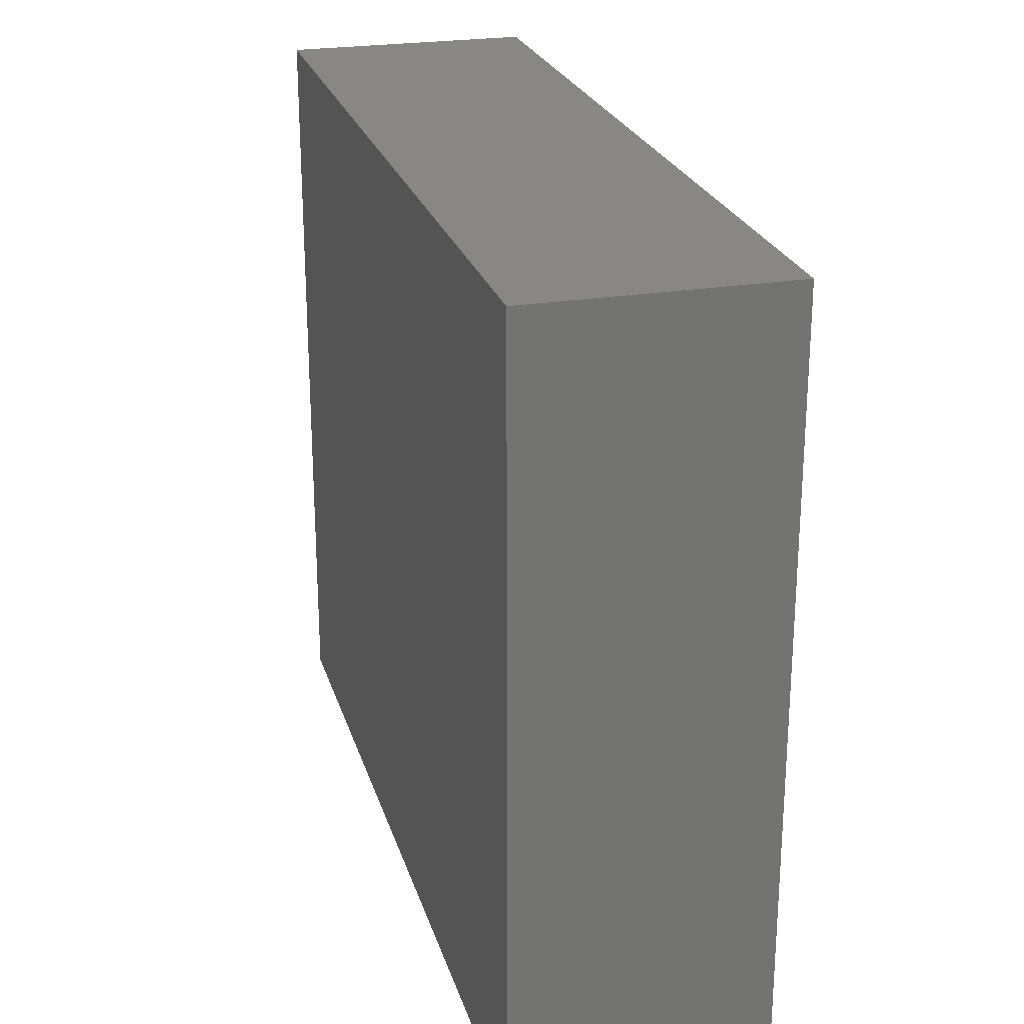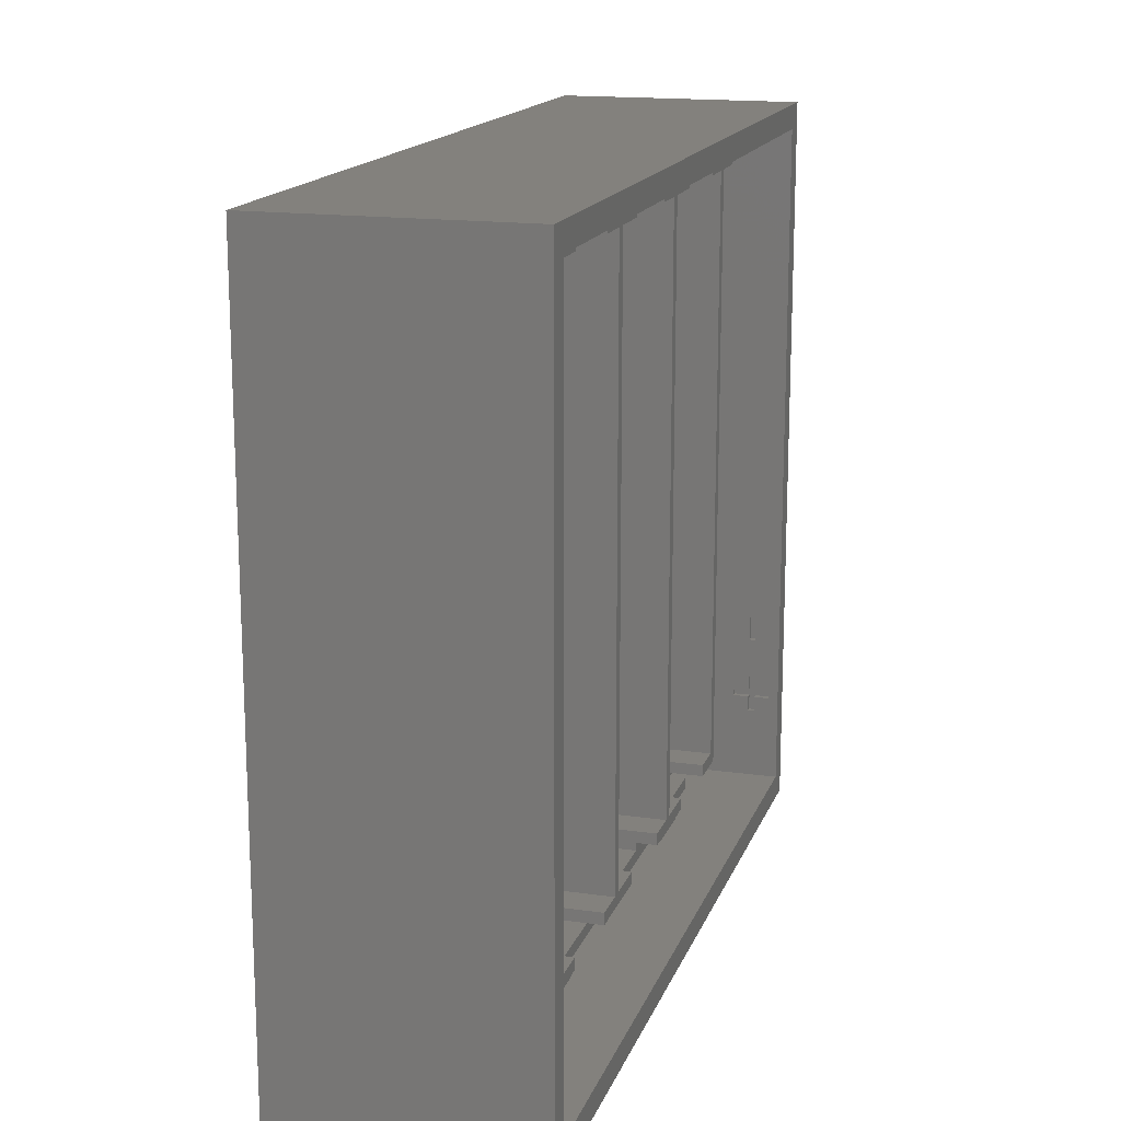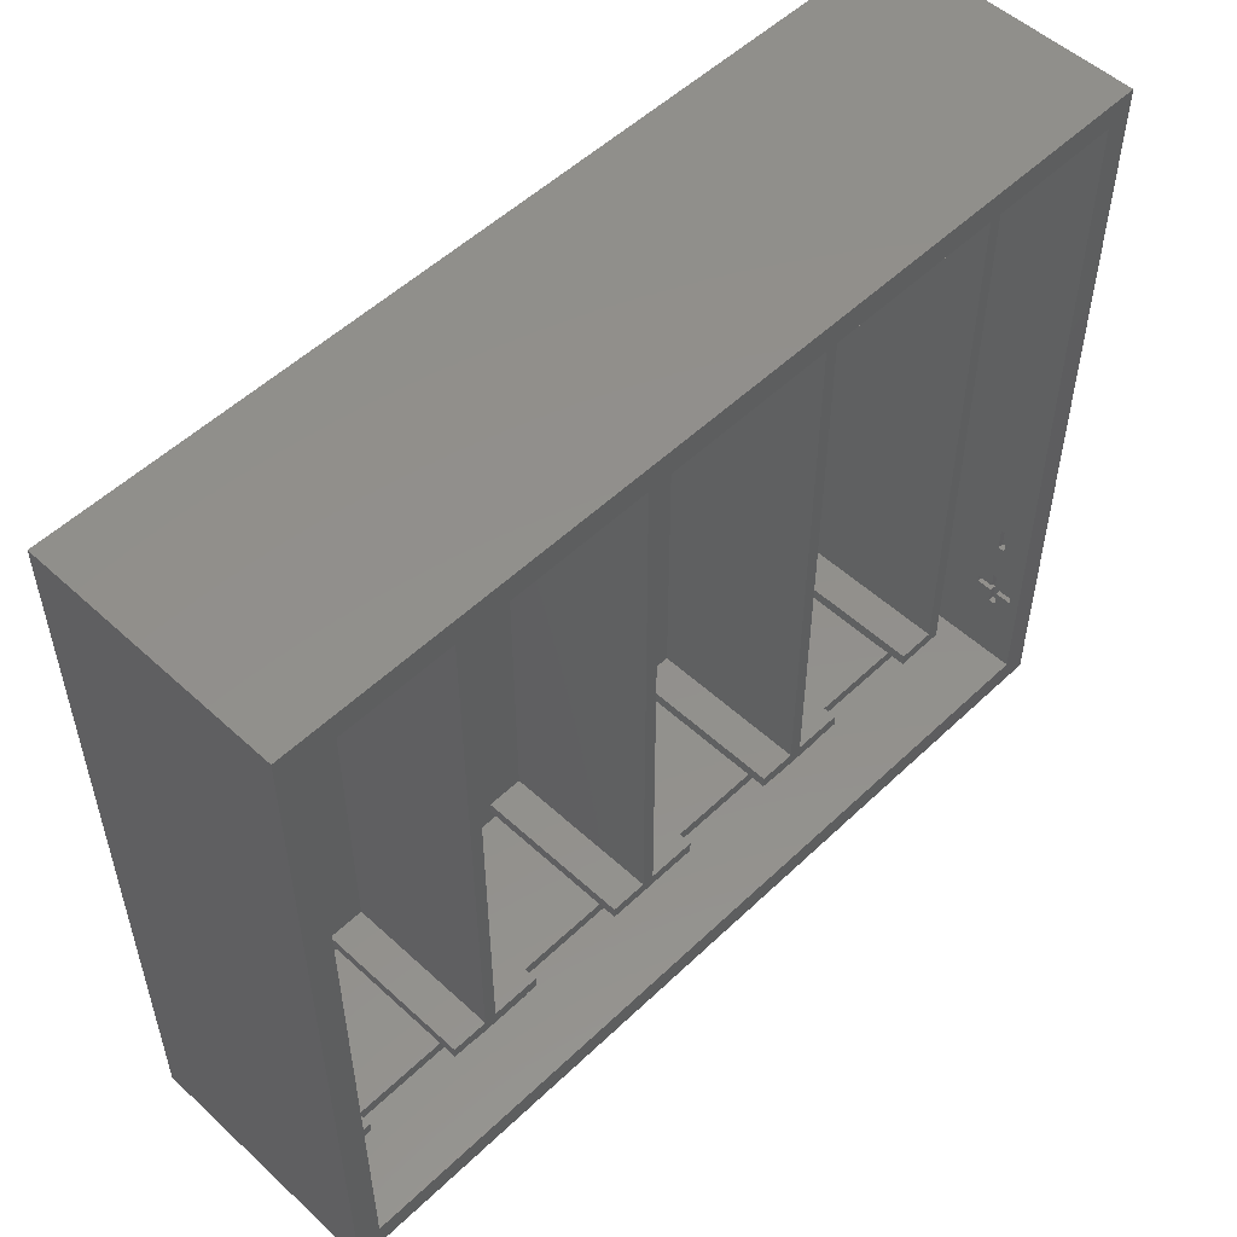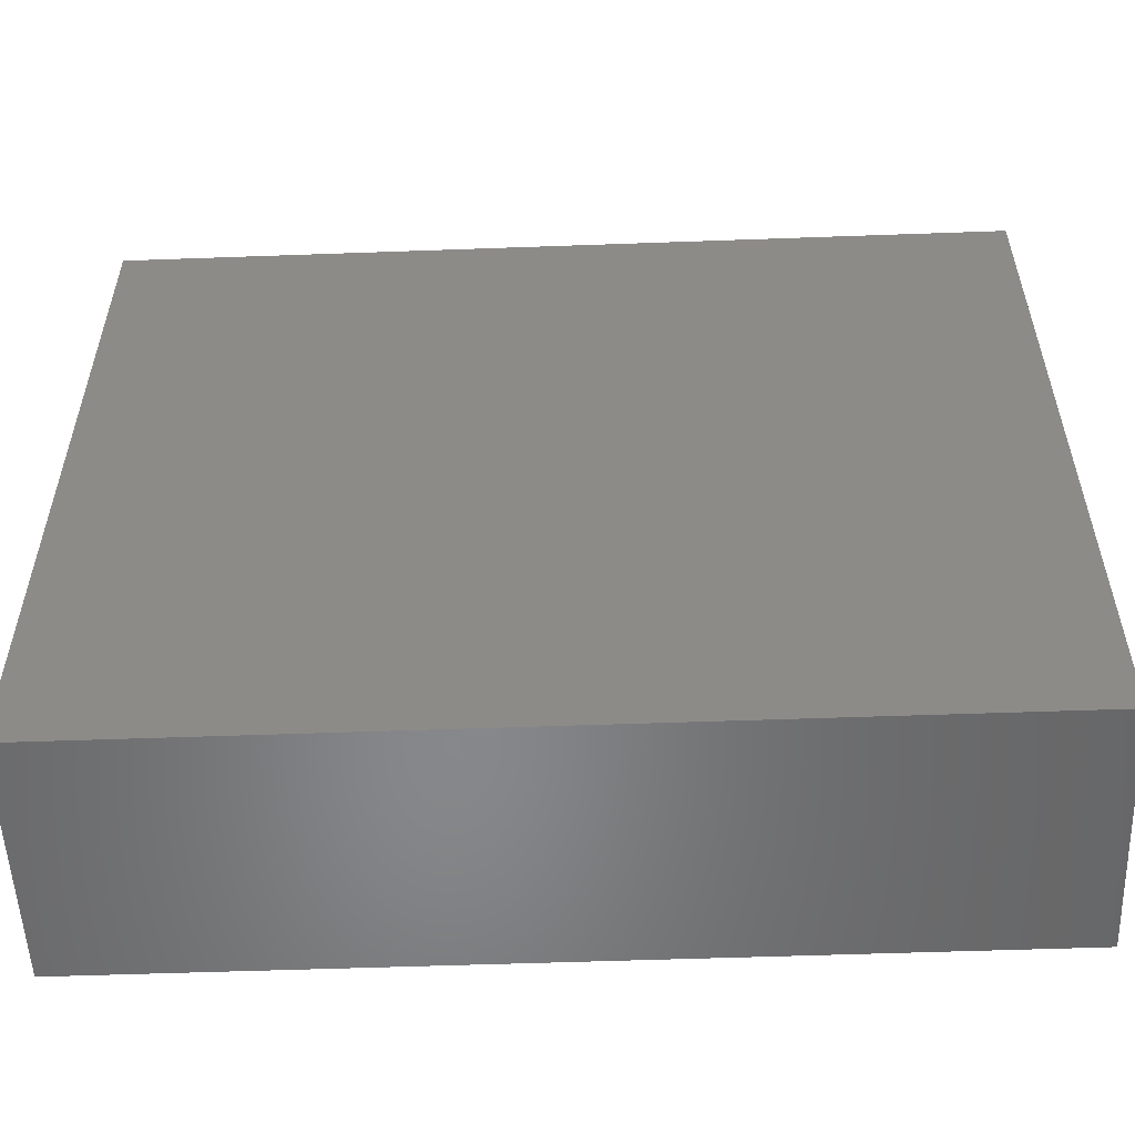
<metadata>
{"format":"stl","ext":"stl","renderer":"f3d","projection":"perspective","resolution":1024,"background":"white","views":[{"elev":24.3,"azim":-105.2,"up":"+Y"},{"elev":16.1,"azim":-73.7,"up":"+Y"},{"elev":52.9,"azim":-45.5,"up":"+Y"},{"elev":-54.2,"azim":-177.8,"up":"+Y"}]}
</metadata>
<code>
# stl→obj: 333 verts, 674 faces
v 70 25.51 18.12
v 70 25.86 17.65
v 70 26.09 18.82
v 70 25.24 17.2
v 70 24.56 17.49
v 70 24.56 16.86
v 70 26.51 18.82
v 70 26.51 13.5
v 70 25.86 13.5
v 71 26.51 18.82
v 71 26.09 18.82
v 71 25.51 18.12
v 71 24.56 17.49
v 71 24.56 16.86
v 71 25.24 17.2
v 71 25.86 17.65
v 71 25.86 13.5
v 71 26.51 13.5
v 70 35.04 17.46
v 70 34.26 17.95
v 70 34.54 16.21
v 70 34.26 18.74
v 70 34.74 18.25
v 70 33.57 18.38
v 70 33.57 18.92
v 70 32.7 18.6
v 70 32.92 18
v 70 32.18 17.72
v 70 32.61 16.21
v 70 32 16.21
v 70 32.48 14.05
v 70 35.15 16.21
v 70 34.97 14.7
v 70 34.26 14.47
v 70 34.45 13.81
v 70 33.57 14.04
v 70 33.57 13.5
v 70 32.89 14.47
v 71 34.97 14.7
v 71 34.45 13.81
v 71 35.15 16.21
v 71 35.04 17.46
v 71 34.74 18.25
v 71 34.26 18.74
v 71 33.57 18.92
v 71 32.7 18.6
v 71 32.18 17.72
v 71 32 16.21
v 71 32.48 14.05
v 71 33.57 13.5
v 71 32.61 16.21
v 71 32.89 14.47
v 71 32.92 18
v 71 33.57 18.38
v 71 34.26 17.95
v 71 34.54 16.21
v 71 34.26 14.47
v 71 33.57 14.04
v 66 55.6 15
v 66 35.85 12
v 66 55.6 2
v 66 34.3 12
v 66 25 12
v 66 34.3 6.5
v 66 4.1 15
v 66 23.35 12
v 66 23.2 5.025
v 66 23.35 2
v 66 16.5 7.688
v 66 22.39 3.622
v 66 20.99 2.069
v 66 16.5 12
v 66 5.1 11
v 66 9 7.688
v 66 9 12
v 66 7.609 2.069
v 66 6.21 3.622
v 66 7.703 2
v 66 5.2 5.371
v 66 5.1 2
v 66 4.1 11
v 66 35.85 2
v 66 25 6.5
v 66 23.2 2
v 66 20.9 2
v 66 5.2 2
v 69 23.35 12
v 69 25 12
v 69 34.3 12
v 69 35.85 12
v 69 5.1 2
v 69 5.2 2
v 69 23.2 2
v 69 23.35 2
v 69 7.703 2
v 69 20.9 2
v 69 35.85 2
v 69 55.6 2
v 71 25 6.5
v 71 34.3 6.5
v 71 25 12
v 71 34.3 12
v 65 5.2 2
v 65 5.1 2
v 65 5.2 7
v 65 23.2 7
v 65 55.6 2
v 65 23.2 2
v 65 55.6 15
v 65 5.1 15
v 69 5.2 5.371
v 69 23.2 5.025
v 69 55.6 15
v 69 58.7 20
v 69 58.7 15
v 69 16.48 17.92
v 69 16.5 7.331
v 69 22.39 3.622
v 69 20.99 2.069
v 69 16.5 12
v 69 16.48 17.37
v 69 9.795 19.21
v 69 14.47 17.92
v 69 11.09 17.92
v 69 11.09 17.37
v 69 9.795 17.92
v 69 2 20
v 69 9.242 19.21
v 69 9.242 16.07
v 69 5.1 11
v 69 7.944 17.37
v 69 7.609 2.069
v 69 6.21 3.622
v 69 2 11
v 69 7.944 17.92
v 69 9.242 17.92
v 69 14.47 17.37
v 69 9.795 16.07
v 69 9 12
v 69 9.242 17.37
v 69 9 7.331
v 69 9.795 17.37
v 69.5 7.944 17.37
v 69.5 9.242 17.92
v 69.5 9.242 17.37
v 69.5 7.944 17.92
v 69.5 9.795 17.37
v 69.5 9.795 16.07
v 69.5 9.795 17.92
v 69.5 9.242 16.07
v 69.5 9.795 19.21
v 69.5 9.242 19.21
v 69.5 11.09 17.92
v 69.5 11.09 17.37
v 69.5 14.47 17.37
v 69.5 16.48 17.92
v 69.5 16.48 17.37
v 69.5 14.47 17.92
v 0 0 0
v 0 60.7 20
v 0 60.7 0
v 0 0 20
v 71 60.7 20
v 71 0 20
v 2 58.7 20
v 2 2 20
v 71 60.7 0
v 71 0 0
v 2 55.6 15
v 2 58.7 15
v 2 5.1 15
v 2 55.6 2
v 2 4 15
v 2 2 13
v 2 4 13
v 2 5.1 2
v 63 57.7 15
v 37 57.7 15
v 34 55.6 15
v 37 56.6 15
v 33 55.6 15
v 34 5.1 15
v 31 57.7 15
v 5 57.7 15
v 5 56.6 15
v 62 4.1 15
v 62 5.1 15
v 63 56.6 15
v 62 55.6 15
v 62 56.6 15
v 38 55.6 15
v 38 56.6 15
v 38 4.1 15
v 38 5.1 15
v 33 5.1 15
v 30 4.1 15
v 30 5.1 15
v 31 56.6 15
v 30 55.6 15
v 30 56.6 15
v 6 55.6 15
v 6 56.6 15
v 6 5.1 15
v 4 4.1 15
v 6 4.1 15
v 4 4 15
v 14 5.1 15
v 16 4.1 15
v 17 5.1 15
v 14 4.1 15
v 22 56.6 15
v 18 55.6 15
v 22 55.6 15
v 17 55.6 15
v 18 5.1 15
v 14 56.6 15
v 14 55.6 15
v 22 5.1 15
v 21 4.1 15
v 22 4.1 15
v 21 4 15
v 16 4 15
v 46 5.1 15
v 47 4.1 15
v 49 5.1 15
v 46 4.1 15
v 54 56.6 15
v 50 55.6 15
v 54 55.6 15
v 49 55.6 15
v 50 5.1 15
v 46 56.6 15
v 46 55.6 15
v 54 5.1 15
v 52 4.1 15
v 54 4.1 15
v 52 4 15
v 47 4 15
v 64 2 13
v 64 2 11
v 4 4 13
v 16 4 13
v 21 4 13
v 47 4 13
v 52 4 13
v 4 3 13
v 21 3 13
v 52 3 13
v 64 3 13
v 47 3 13
v 16 3 13
v 64 3 2
v 64 4.1 11
v 64 4.1 2
v 64 3 11
v 62 4.1 2
v 52 4.1 2
v 54 4.1 2
v 17 5.1 2
v 17 55.6 2
v 14 55.6 2
v 6 55.6 2
v 6 5.1 2
v 18 55.6 2
v 22 5.1 2
v 22 55.6 2
v 18 5.1 2
v 31 57.7 2
v 30 56.6 2
v 31 56.6 2
v 30 55.6 2
v 30 5.1 2
v 22 56.6 2
v 14 56.6 2
v 14 5.1 2
v 6 56.6 2
v 5 57.7 2
v 5 56.6 2
v 33 5.1 2
v 33 55.6 2
v 34 55.6 2
v 38 5.1 2
v 38 55.6 2
v 34 5.1 2
v 50 55.6 2
v 54 5.1 2
v 54 55.6 2
v 50 5.1 2
v 63 57.7 2
v 62 56.6 2
v 63 56.6 2
v 62 55.6 2
v 62 5.1 2
v 54 56.6 2
v 46 56.6 2
v 46 55.6 2
v 46 5.1 2
v 38 56.6 2
v 37 57.7 2
v 37 56.6 2
v 52 3 2
v 49 5.1 2
v 49 55.6 2
v 46 4.1 2
v 47 3 2
v 47 4.1 2
v 38 4.1 2
v 30 4.1 2
v 22 4.1 2
v 21 3 2
v 21 4.1 2
v 14 4.1 2
v 16 3 2
v 16 4.1 2
v 6 4.1 2
v 4 3 2
v 4 4.1 2
v 68.8 15.3 12
v 66.3 15.3 12
v 68.8 10.1 12
v 66.3 10.1 12
v 66.95 9 8.45
v 68.65 9 8.064
v 66.95 16.5 8.45
v 68.65 16.5 8.064
v 66.3 15.3 7.928
v 66.3 10.1 7.928
v 68.8 10.1 7.746
v 68.8 15.3 7.746
v 66.95 10.1 8.45
v 68.65 10.1 8.064
v 66.95 15.3 8.45
v 68.65 15.3 8.064
f 1 2 3
f 1 4 2
f 5 4 1
f 4 5 6
f 2 7 3
f 7 2 8
f 8 2 9
f 3 10 11
f 10 3 7
f 12 3 11
f 3 12 1
f 5 12 13
f 12 5 1
f 14 5 13
f 5 14 6
f 4 14 15
f 14 4 6
f 2 15 16
f 15 2 4
f 17 2 16
f 2 17 9
f 8 17 18
f 17 8 9
f 8 10 7
f 10 8 18
f 19 20 21
f 22 20 23
f 24 22 25
f 22 24 20
f 26 24 25
f 24 26 27
f 28 27 26
f 27 28 29
f 29 28 30
f 29 30 31
f 21 32 19
f 20 19 23
f 32 21 33
f 34 33 21
f 33 34 35
f 36 35 34
f 36 37 35
f 31 36 38
f 36 31 37
f 31 38 29
f 35 39 33
f 39 35 40
f 33 41 32
f 41 33 39
f 32 42 19
f 42 32 41
f 19 43 23
f 43 19 42
f 23 44 22
f 44 23 43
f 25 44 45
f 44 25 22
f 26 45 46
f 45 26 25
f 47 26 46
f 26 47 28
f 48 28 47
f 28 48 30
f 49 30 48
f 30 49 31
f 37 49 50
f 49 37 31
f 35 50 40
f 50 35 37
f 38 51 29
f 51 38 52
f 29 53 27
f 53 29 51
f 24 53 54
f 53 24 27
f 20 54 55
f 54 20 24
f 56 20 55
f 20 56 21
f 57 21 56
f 21 57 34
f 36 57 58
f 57 36 34
f 38 58 52
f 58 38 36
f 59 60 61
f 59 62 60
f 62 63 64
f 59 63 62
f 65 63 59
f 66 67 68
f 69 67 66
f 67 69 70
f 70 69 71
f 69 66 72
f 63 65 66
f 66 65 72
f 73 74 75
f 76 74 77
f 74 76 78
f 74 79 77
f 80 79 73
f 74 73 79
f 72 65 75
f 65 73 75
f 73 65 81
f 61 60 82
f 64 63 83
f 68 67 84
f 71 69 85
f 78 69 74
f 69 78 85
f 79 80 86
f 63 87 88
f 87 63 66
f 60 89 90
f 89 60 62
f 86 91 92
f 91 86 80
f 68 93 94
f 93 68 84
f 85 95 96
f 95 85 78
f 61 97 98
f 97 61 82
f 68 87 66
f 87 68 94
f 97 60 90
f 60 97 82
f 64 99 100
f 99 64 83
f 99 88 101
f 83 88 99
f 88 83 63
f 64 89 62
f 100 89 64
f 89 100 102
f 103 104 105
f 106 107 108
f 107 106 109
f 110 106 105
f 106 110 109
f 110 105 104
f 103 106 108
f 106 103 105
f 92 91 111
f 112 94 93
f 90 98 97
f 113 114 115
f 98 90 113
f 113 90 114
f 116 90 89
f 116 89 88
f 116 88 87
f 94 112 87
f 117 112 118
f 117 118 119
f 117 119 96
f 112 117 87
f 120 87 117
f 121 87 120
f 116 87 121
f 90 116 114
f 122 116 123
f 124 123 125
f 122 123 124
f 122 124 126
f 116 122 114
f 127 122 128
f 129 130 131
f 130 132 133
f 130 133 111
f 130 111 91
f 127 131 130
f 127 130 134
f 122 127 114
f 135 127 128
f 131 127 135
f 136 135 128
f 120 137 121
f 137 125 123
f 138 137 120
f 137 138 125
f 139 138 120
f 138 139 129
f 130 129 139
f 129 131 140
f 95 117 96
f 132 141 95
f 141 130 139
f 130 141 132
f 117 95 141
f 125 138 142
f 86 111 79
f 111 86 92
f 93 67 112
f 67 93 84
f 70 112 67
f 112 70 118
f 132 77 133
f 77 132 76
f 133 79 111
f 79 133 77
f 71 118 70
f 118 71 119
f 71 96 119
f 96 71 85
f 78 132 95
f 132 78 76
f 143 144 145
f 144 143 146
f 145 147 148
f 147 145 149
f 145 148 150
f 144 149 145
f 149 144 151
f 151 144 152
f 147 153 154
f 153 147 149
f 140 143 145
f 143 140 131
f 143 135 146
f 135 143 131
f 135 144 146
f 144 135 136
f 144 128 152
f 128 144 136
f 128 151 152
f 151 128 122
f 126 151 122
f 151 126 149
f 126 153 149
f 153 126 124
f 125 153 124
f 153 125 154
f 125 147 154
f 147 125 142
f 138 147 142
f 147 138 148
f 138 150 148
f 150 138 129
f 150 140 145
f 140 150 129
f 155 156 157
f 156 155 158
f 155 123 158
f 123 155 137
f 123 156 158
f 156 123 116
f 121 155 157
f 155 121 137
f 121 156 116
f 156 121 157
f 159 160 161
f 160 159 162
f 163 114 164
f 163 165 114
f 165 160 166
f 160 165 163
f 127 164 114
f 166 164 127
f 166 162 164
f 162 166 160
f 16 15 17
f 50 102 40
f 49 102 50
f 18 48 10
f 48 18 49
f 49 18 102
f 101 18 17
f 18 101 102
f 14 17 15
f 164 101 14
f 17 14 101
f 39 163 41
f 163 42 41
f 163 43 42
f 163 44 43
f 163 45 44
f 47 10 48
f 46 10 47
f 45 10 46
f 164 45 163
f 45 164 10
f 11 13 12
f 13 164 14
f 11 164 13
f 10 164 11
f 163 39 167
f 102 39 40
f 39 102 167
f 100 167 102
f 168 100 99
f 168 101 164
f 100 168 167
f 101 168 99
f 51 56 55
f 56 51 57
f 53 55 54
f 55 53 51
f 52 57 51
f 57 52 58
f 159 167 168
f 167 159 161
f 159 164 162
f 164 159 168
f 167 160 163
f 160 167 161
f 165 169 170
f 169 171 172
f 165 171 169
f 166 171 165
f 171 166 173
f 174 173 166
f 173 174 175
f 172 171 176
f 115 59 113
f 110 59 109
f 177 59 115
f 59 177 109
f 115 178 177
f 178 179 180
f 179 181 182
f 183 179 178
f 179 183 181
f 115 183 178
f 170 183 115
f 184 170 185
f 183 170 184
f 59 110 65
f 186 110 187
f 110 186 65
f 188 109 177
f 189 188 190
f 188 189 109
f 180 191 192
f 191 180 179
f 182 193 194
f 195 182 181
f 196 182 195
f 196 195 197
f 182 196 193
f 198 181 183
f 199 198 200
f 198 199 181
f 185 201 202
f 169 185 170
f 185 169 201
f 203 204 205
f 171 204 203
f 173 204 171
f 204 173 206
f 207 208 209
f 208 207 210
f 211 212 213
f 212 214 215
f 216 212 211
f 212 216 214
f 214 216 217
f 218 219 220
f 215 219 218
f 215 221 219
f 209 215 214
f 222 215 209
f 222 209 208
f 215 222 221
f 223 224 225
f 224 223 226
f 227 228 229
f 228 230 231
f 232 228 227
f 228 232 230
f 230 232 233
f 234 235 236
f 231 235 234
f 231 237 235
f 225 231 230
f 225 237 231
f 238 225 224
f 225 238 237
f 127 239 166
f 134 239 127
f 239 134 240
f 166 239 174
f 170 114 165
f 114 170 115
f 88 102 101
f 102 88 89
f 175 206 173
f 206 175 241
f 242 221 222
f 221 242 243
f 244 237 238
f 237 244 245
f 241 175 246
f 243 242 247
f 245 244 248
f 248 239 249
f 250 248 244
f 250 239 248
f 247 239 250
f 251 247 242
f 174 247 251
f 174 251 246
f 247 174 239
f 174 246 175
f 252 253 254
f 253 252 255
f 239 255 249
f 255 239 240
f 186 253 65
f 256 253 186
f 253 256 254
f 65 253 81
f 257 236 235
f 236 257 258
f 81 130 73
f 130 81 134
f 255 81 253
f 240 81 255
f 81 240 134
f 259 214 260
f 214 259 209
f 261 214 217
f 214 261 260
f 172 201 169
f 201 172 262
f 172 263 262
f 263 172 176
f 264 265 266
f 265 264 267
f 268 269 270
f 266 271 269
f 271 266 272
f 266 269 273
f 268 273 269
f 268 274 273
f 262 261 274
f 261 262 275
f 262 274 276
f 277 274 268
f 274 277 276
f 276 277 278
f 271 279 280
f 279 271 272
f 281 282 283
f 282 281 284
f 285 286 287
f 286 285 288
f 289 290 291
f 287 292 290
f 292 287 293
f 287 290 294
f 289 294 290
f 289 295 294
f 283 296 295
f 296 283 297
f 283 295 298
f 299 295 289
f 295 299 298
f 298 299 300
f 292 108 107
f 293 108 292
f 108 293 103
f 103 293 104
f 256 252 254
f 286 293 287
f 293 286 256
f 258 256 286
f 256 258 252
f 301 258 257
f 258 301 252
f 296 302 303
f 302 296 297
f 304 305 306
f 282 297 283
f 297 282 304
f 307 304 282
f 304 307 305
f 308 305 307
f 265 272 266
f 272 265 308
f 309 308 265
f 310 308 309
f 310 309 311
f 308 310 305
f 261 259 260
f 259 261 275
f 312 313 314
f 263 275 262
f 275 263 312
f 315 312 263
f 312 315 313
f 316 315 317
f 315 316 313
f 263 171 203
f 171 263 176
f 259 207 209
f 207 259 275
f 205 263 203
f 263 205 315
f 201 276 202
f 276 201 262
f 312 207 275
f 207 312 210
f 261 216 274
f 216 261 217
f 313 246 251
f 246 313 316
f 241 204 206
f 204 241 317
f 246 317 241
f 317 246 316
f 314 242 208
f 313 242 314
f 242 313 251
f 208 242 222
f 312 208 210
f 208 312 314
f 317 205 204
f 205 317 315
f 185 277 184
f 277 185 278
f 277 183 184
f 183 277 268
f 276 185 202
f 185 276 278
f 273 216 211
f 216 273 274
f 270 200 198
f 200 270 269
f 215 264 212
f 264 215 267
f 279 181 280
f 181 279 195
f 271 181 199
f 181 271 280
f 264 213 212
f 213 264 266
f 265 215 218
f 215 265 267
f 279 197 195
f 197 279 272
f 220 265 218
f 265 220 309
f 213 273 211
f 273 213 266
f 308 197 272
f 197 308 196
f 271 200 269
f 200 271 199
f 305 247 250
f 247 305 310
f 243 219 221
f 219 243 311
f 247 311 243
f 311 247 310
f 311 220 219
f 220 311 309
f 308 193 196
f 193 308 307
f 304 224 226
f 224 304 306
f 270 183 268
f 183 270 198
f 182 281 179
f 281 182 284
f 302 230 303
f 230 302 225
f 282 182 194
f 182 282 284
f 302 223 225
f 223 302 297
f 296 230 233
f 230 296 303
f 281 191 179
f 191 281 283
f 193 282 194
f 282 193 307
f 191 298 192
f 298 191 283
f 304 223 297
f 223 304 226
f 296 232 295
f 232 296 233
f 306 244 224
f 305 244 306
f 244 305 250
f 224 244 238
f 180 299 178
f 299 180 300
f 298 180 192
f 180 298 300
f 294 232 227
f 232 294 295
f 291 190 188
f 190 291 290
f 299 177 178
f 177 299 289
f 231 285 228
f 285 231 288
f 286 231 234
f 231 286 288
f 104 187 110
f 187 104 293
f 292 109 189
f 109 292 107
f 285 229 228
f 229 285 287
f 236 286 234
f 286 236 258
f 229 294 227
f 294 229 287
f 256 187 293
f 187 256 186
f 292 190 290
f 190 292 189
f 255 248 249
f 301 255 252
f 255 301 248
f 245 235 237
f 235 245 257
f 248 257 245
f 257 248 301
f 291 177 289
f 177 291 188
f 91 73 130
f 73 91 80
f 61 113 59
f 113 61 98
f 120 318 139
f 120 319 318
f 75 319 72
f 72 319 120
f 320 139 318
f 321 139 320
f 321 75 139
f 319 75 321
f 75 322 139
f 322 75 74
f 323 139 322
f 139 323 141
f 120 324 72
f 120 325 324
f 325 120 117
f 72 324 69
f 321 326 319
f 326 321 327
f 328 318 329
f 318 328 320
f 320 330 321
f 320 331 330
f 331 320 328
f 321 330 327
f 319 332 318
f 332 319 326
f 333 318 332
f 318 333 329
f 117 329 325
f 141 329 117
f 329 141 328
f 323 328 141
f 328 323 331
f 325 329 333
f 322 331 323
f 331 322 330
f 332 325 333
f 325 332 324
f 322 327 330
f 327 74 326
f 74 327 322
f 326 324 332
f 326 69 324
f 69 326 74

</code>
